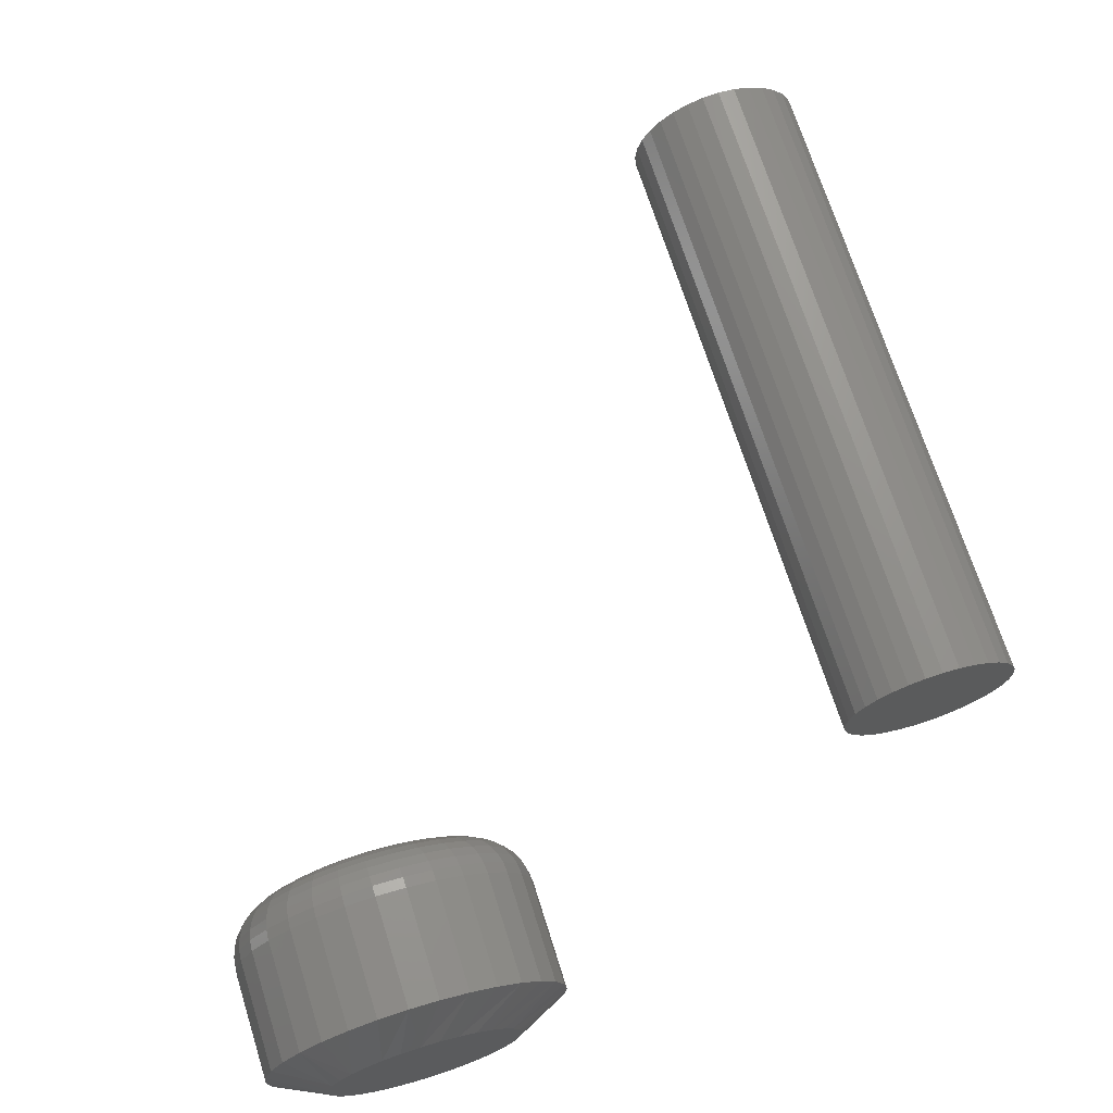
<metadata>
{"format":"stl","ext":"stl","renderer":"f3d","projection":"perspective","resolution":1024,"background":"white","views":[{"elev":70.0,"azim":162.5,"up":"+Y"}]}
</metadata>
<code>
# stl→obj: 416 verts, 824 faces
v 0.497 0.3779 0.0625
v 0.5021 0.3794 0.0625
v 0.5074 0.3799 0.0625
v 0.5127 0.3794 0.0625
v 0.5178 0.3779 0.0625
v 0.4923 0.3754 0.0625
v 0.5225 0.3754 0.0625
v 0.4882 0.372 0.0625
v 0.5266 0.372 0.0625
v 0.4848 0.3679 0.0625
v 0.53 0.3679 0.0625
v 0.4823 0.3632 0.0625
v 0.5325 0.3632 0.0625
v 0.4808 0.3581 0.0625
v 0.534 0.3581 0.0625
v 0.5325 0.3424 0.0625
v 0.4823 0.3424 0.0625
v 0.534 0.3475 0.0625
v 0.4848 0.3377 0.0625
v 0.53 0.3377 0.0625
v 0.4882 0.3336 0.0625
v 0.5266 0.3336 0.0625
v 0.4923 0.3302 0.0625
v 0.5225 0.3302 0.0625
v 0.497 0.3277 0.0625
v 0.5178 0.3277 0.0625
v 0.5021 0.3262 0.0625
v 0.5074 0.3257 0.0625
v 0.5127 0.3262 0.0625
v 0.4808 0.3475 0.0625
v 0.4803 0.3528 0.0625
v 0.5345 0.3528 0.0625
v 0.4803 0.3528 0.2656
v 0.4808 0.3581 0.2656
v 0.4823 0.3632 0.2656
v 0.4848 0.3679 0.2656
v 0.4882 0.372 0.2656
v 0.4923 0.3754 0.2656
v 0.497 0.3779 0.2656
v 0.5021 0.3794 0.2656
v 0.5074 0.3799 0.2656
v 0.5127 0.3794 0.2656
v 0.5178 0.3779 0.2656
v 0.5225 0.3754 0.2656
v 0.5266 0.372 0.2656
v 0.53 0.3679 0.2656
v 0.5325 0.3632 0.2656
v 0.534 0.3581 0.2656
v 0.5345 0.3528 0.2656
v 0.534 0.3475 0.2656
v 0.5325 0.3424 0.2656
v 0.53 0.3377 0.2656
v 0.5266 0.3336 0.2656
v 0.5225 0.3302 0.2656
v 0.5178 0.3277 0.2656
v 0.5127 0.3262 0.2656
v 0.5074 0.3257 0.2656
v 0.5021 0.3262 0.2656
v 0.497 0.3277 0.2656
v 0.4923 0.3302 0.2656
v 0.4882 0.3336 0.2656
v 0.4848 0.3377 0.2656
v 0.4823 0.3424 0.2656
v 0.4808 0.3475 0.2656
v 0.7266 0.3799 0.007812
v 0.7266 0.3799 0.03906
v 0.7258 0.3715 0.007812
v 0.7258 0.3715 0.03906
v 0.7233 0.3633 0.007812
v 0.7233 0.3633 0.03906
v 0.7193 0.3558 0.007812
v 0.7193 0.3558 0.03906
v 0.7139 0.3492 0.007812
v 0.7139 0.3492 0.03906
v 0.7073 0.3438 0.007812
v 0.7073 0.3438 0.03906
v 0.6998 0.3398 0.007812
v 0.6998 0.3398 0.03906
v 0.6917 0.3373 0.007812
v 0.6917 0.3373 0.03906
v 0.6832 0.3365 0.007812
v 0.6832 0.3365 0.03906
v 0.6748 0.3373 0.007812
v 0.6748 0.3373 0.03906
v 0.6666 0.3398 0.007812
v 0.6666 0.3398 0.03906
v 0.6591 0.3438 0.007812
v 0.6591 0.3438 0.03906
v 0.6525 0.3492 0.007812
v 0.6525 0.3492 0.03906
v 0.6471 0.3558 0.007812
v 0.6471 0.3558 0.03906
v 0.6431 0.3633 0.007812
v 0.6431 0.3633 0.03906
v 0.6406 0.3715 0.007812
v 0.6406 0.3715 0.03906
v 0.6398 0.3799 0.007812
v 0.6398 0.3799 0.03906
v 0.6406 0.3884 0.007812
v 0.6406 0.3884 0.03906
v 0.6431 0.3966 0.007812
v 0.6431 0.3966 0.03906
v 0.6471 0.4041 0.007812
v 0.6471 0.4041 0.03906
v 0.6525 0.4106 0.007812
v 0.6525 0.4106 0.03906
v 0.6591 0.416 0.007812
v 0.6591 0.416 0.03906
v 0.6666 0.42 0.007812
v 0.6666 0.42 0.03906
v 0.6748 0.4225 0.007812
v 0.6748 0.4225 0.03906
v 0.6832 0.4234 0.007812
v 0.6832 0.4234 0.03906
v 0.6917 0.4225 0.007812
v 0.6917 0.4225 0.03906
v 0.6998 0.42 0.007812
v 0.6998 0.42 0.03906
v 0.7073 0.416 0.007812
v 0.7073 0.416 0.03906
v 0.7139 0.4106 0.007812
v 0.7139 0.4106 0.03906
v 0.7193 0.4041 0.007812
v 0.7193 0.4041 0.03906
v 0.7233 0.3966 0.007812
v 0.7233 0.3966 0.03906
v 0.7258 0.3884 0.007812
v 0.7258 0.3884 0.03906
v 0.6832 0.4077 0.05469
v 0.6778 0.4072 0.05469
v 0.6726 0.4056 0.05469
v 0.6886 0.4072 0.05469
v 0.6939 0.4056 0.05469
v 0.6678 0.403 0.05469
v 0.6987 0.403 0.05469
v 0.6636 0.3996 0.05469
v 0.7029 0.3996 0.05469
v 0.6601 0.3954 0.05469
v 0.7063 0.3954 0.05469
v 0.6575 0.3906 0.05469
v 0.7089 0.3906 0.05469
v 0.656 0.3854 0.05469
v 0.7105 0.3854 0.05469
v 0.7105 0.3745 0.05469
v 0.6575 0.3693 0.05469
v 0.7089 0.3693 0.05469
v 0.6601 0.3645 0.05469
v 0.7063 0.3645 0.05469
v 0.6636 0.3603 0.05469
v 0.7029 0.3603 0.05469
v 0.6678 0.3568 0.05469
v 0.6987 0.3568 0.05469
v 0.6726 0.3543 0.05469
v 0.6939 0.3543 0.05469
v 0.6778 0.3527 0.05469
v 0.6832 0.3521 0.05469
v 0.6886 0.3527 0.05469
v 0.711 0.3799 0.05469
v 0.6554 0.3799 0.05469
v 0.656 0.3745 0.05469
v 0.7141 0.3799 0.05439
v 0.7135 0.3739 0.05439
v 0.717 0.3799 0.0535
v 0.7164 0.3733 0.0535
v 0.7197 0.3799 0.05205
v 0.719 0.3728 0.05205
v 0.7221 0.3799 0.05011
v 0.7213 0.3724 0.05011
v 0.724 0.3799 0.04774
v 0.7232 0.372 0.04774
v 0.7255 0.3799 0.04504
v 0.7246 0.3717 0.04504
v 0.7263 0.3799 0.04211
v 0.7255 0.3715 0.04211
v 0.653 0.3739 0.05439
v 0.6524 0.3799 0.05439
v 0.6501 0.3733 0.0535
v 0.6494 0.3799 0.0535
v 0.6474 0.3728 0.05205
v 0.6467 0.3799 0.05205
v 0.6451 0.3724 0.05011
v 0.6444 0.3799 0.05011
v 0.6432 0.372 0.04774
v 0.6424 0.3799 0.04774
v 0.6418 0.3717 0.04504
v 0.641 0.3799 0.04504
v 0.6409 0.3715 0.04211
v 0.6401 0.3799 0.04211
v 0.6547 0.3681 0.05439
v 0.652 0.367 0.0535
v 0.6495 0.366 0.05205
v 0.6473 0.3651 0.05011
v 0.6455 0.3643 0.04774
v 0.6442 0.3638 0.04504
v 0.6434 0.3634 0.04211
v 0.6576 0.3628 0.05439
v 0.6551 0.3612 0.0535
v 0.6529 0.3597 0.05205
v 0.6509 0.3584 0.05011
v 0.6493 0.3573 0.04774
v 0.6481 0.3565 0.04504
v 0.6474 0.356 0.04211
v 0.6614 0.3581 0.05439
v 0.6593 0.3561 0.0535
v 0.6574 0.3541 0.05205
v 0.6558 0.3525 0.05011
v 0.6544 0.3511 0.04774
v 0.6534 0.3501 0.04504
v 0.6527 0.3494 0.04211
v 0.6661 0.3543 0.05439
v 0.6645 0.3519 0.0535
v 0.663 0.3496 0.05205
v 0.6616 0.3476 0.05011
v 0.6606 0.346 0.04774
v 0.6598 0.3448 0.04504
v 0.6593 0.3441 0.04211
v 0.6714 0.3514 0.05439
v 0.6703 0.3487 0.0535
v 0.6693 0.3462 0.05205
v 0.6684 0.344 0.05011
v 0.6676 0.3423 0.04774
v 0.6671 0.3409 0.04504
v 0.6667 0.3401 0.04211
v 0.6772 0.3497 0.05439
v 0.6766 0.3468 0.0535
v 0.6761 0.3442 0.05205
v 0.6756 0.3418 0.05011
v 0.6753 0.3399 0.04774
v 0.675 0.3385 0.04504
v 0.6748 0.3376 0.04211
v 0.6832 0.3491 0.05439
v 0.6832 0.3462 0.0535
v 0.6832 0.3435 0.05205
v 0.6832 0.3411 0.05011
v 0.6832 0.3391 0.04774
v 0.6832 0.3377 0.04504
v 0.6832 0.3368 0.04211
v 0.6892 0.3497 0.05439
v 0.6898 0.3468 0.0535
v 0.6903 0.3442 0.05205
v 0.6908 0.3418 0.05011
v 0.6912 0.3399 0.04774
v 0.6915 0.3385 0.04504
v 0.6916 0.3376 0.04211
v 0.695 0.3514 0.05439
v 0.6961 0.3487 0.0535
v 0.6972 0.3462 0.05205
v 0.6981 0.344 0.05011
v 0.6988 0.3423 0.04774
v 0.6994 0.3409 0.04504
v 0.6997 0.3401 0.04211
v 0.7004 0.3543 0.05439
v 0.702 0.3519 0.0535
v 0.7035 0.3496 0.05205
v 0.7048 0.3476 0.05011
v 0.7059 0.346 0.04774
v 0.7067 0.3448 0.04504
v 0.7072 0.3441 0.04211
v 0.705 0.3581 0.05439
v 0.7071 0.3561 0.0535
v 0.709 0.3541 0.05205
v 0.7107 0.3525 0.05011
v 0.7121 0.3511 0.04774
v 0.7131 0.3501 0.04504
v 0.7137 0.3494 0.04211
v 0.7089 0.3628 0.05439
v 0.7113 0.3612 0.0535
v 0.7136 0.3597 0.05205
v 0.7155 0.3584 0.05011
v 0.7171 0.3573 0.04774
v 0.7183 0.3565 0.04504
v 0.7191 0.356 0.04211
v 0.7117 0.3681 0.05439
v 0.7144 0.367 0.0535
v 0.7169 0.366 0.05205
v 0.7191 0.3651 0.05011
v 0.7209 0.3643 0.04774
v 0.7222 0.3638 0.04504
v 0.7231 0.3634 0.04211
v 0.653 0.386 0.05439
v 0.6501 0.3865 0.0535
v 0.6474 0.3871 0.05205
v 0.6451 0.3875 0.05011
v 0.6432 0.3879 0.04774
v 0.6418 0.3882 0.04504
v 0.6409 0.3883 0.04211
v 0.7135 0.386 0.05439
v 0.7164 0.3865 0.0535
v 0.719 0.3871 0.05205
v 0.7213 0.3875 0.05011
v 0.7232 0.3879 0.04774
v 0.7246 0.3882 0.04504
v 0.7255 0.3883 0.04211
v 0.7117 0.3917 0.05439
v 0.7144 0.3929 0.0535
v 0.7169 0.3939 0.05205
v 0.7191 0.3948 0.05011
v 0.7209 0.3955 0.04774
v 0.7222 0.3961 0.04504
v 0.7231 0.3964 0.04211
v 0.7089 0.3971 0.05439
v 0.7113 0.3987 0.0535
v 0.7136 0.4002 0.05205
v 0.7155 0.4015 0.05011
v 0.7171 0.4026 0.04774
v 0.7183 0.4034 0.04504
v 0.7191 0.4039 0.04211
v 0.705 0.4017 0.05439
v 0.7071 0.4038 0.0535
v 0.709 0.4057 0.05205
v 0.7107 0.4074 0.05011
v 0.7121 0.4088 0.04774
v 0.7131 0.4098 0.04504
v 0.7137 0.4104 0.04211
v 0.7004 0.4056 0.05439
v 0.702 0.408 0.0535
v 0.7035 0.4103 0.05205
v 0.7048 0.4122 0.05011
v 0.7059 0.4138 0.04774
v 0.7067 0.415 0.04504
v 0.7072 0.4158 0.04211
v 0.695 0.4084 0.05439
v 0.6961 0.4111 0.0535
v 0.6972 0.4136 0.05205
v 0.6981 0.4158 0.05011
v 0.6988 0.4176 0.04774
v 0.6994 0.419 0.04504
v 0.6997 0.4198 0.04211
v 0.6892 0.4102 0.05439
v 0.6898 0.4131 0.0535
v 0.6903 0.4157 0.05205
v 0.6908 0.418 0.05011
v 0.6912 0.4199 0.04774
v 0.6915 0.4214 0.04504
v 0.6916 0.4222 0.04211
v 0.6832 0.4108 0.05439
v 0.6832 0.4137 0.0535
v 0.6832 0.4164 0.05205
v 0.6832 0.4188 0.05011
v 0.6832 0.4207 0.04774
v 0.6832 0.4222 0.04504
v 0.6832 0.4231 0.04211
v 0.6772 0.4102 0.05439
v 0.6766 0.4131 0.0535
v 0.6761 0.4157 0.05205
v 0.6756 0.418 0.05011
v 0.6753 0.4199 0.04774
v 0.675 0.4214 0.04504
v 0.6748 0.4222 0.04211
v 0.6714 0.4084 0.05439
v 0.6703 0.4111 0.0535
v 0.6693 0.4136 0.05205
v 0.6684 0.4158 0.05011
v 0.6676 0.4176 0.04774
v 0.6671 0.419 0.04504
v 0.6667 0.4198 0.04211
v 0.6661 0.4056 0.05439
v 0.6645 0.408 0.0535
v 0.663 0.4103 0.05205
v 0.6616 0.4122 0.05011
v 0.6606 0.4138 0.04774
v 0.6598 0.415 0.04504
v 0.6593 0.4158 0.04211
v 0.6614 0.4017 0.05439
v 0.6593 0.4038 0.0535
v 0.6574 0.4057 0.05205
v 0.6558 0.4074 0.05011
v 0.6544 0.4088 0.04774
v 0.6534 0.4098 0.04504
v 0.6527 0.4104 0.04211
v 0.6576 0.3971 0.05439
v 0.6551 0.3987 0.0535
v 0.6529 0.4002 0.05205
v 0.6509 0.4015 0.05011
v 0.6493 0.4026 0.04774
v 0.6481 0.4034 0.04504
v 0.6474 0.4039 0.04211
v 0.6547 0.3917 0.05439
v 0.652 0.3929 0.0535
v 0.6495 0.3939 0.05205
v 0.6473 0.3948 0.05011
v 0.6455 0.3955 0.04774
v 0.6442 0.3961 0.04504
v 0.6434 0.3964 0.04211
v 0.6726 0.4056 0
v 0.6778 0.4072 0
v 0.6832 0.4077 0
v 0.6886 0.4072 0
v 0.6939 0.4056 0
v 0.6678 0.403 0
v 0.6987 0.403 0
v 0.6636 0.3996 0
v 0.7029 0.3996 0
v 0.6601 0.3954 0
v 0.7063 0.3954 0
v 0.6575 0.3906 0
v 0.7089 0.3906 0
v 0.656 0.3854 0
v 0.7105 0.3854 0
v 0.7089 0.3693 0
v 0.6575 0.3693 0
v 0.7105 0.3745 0
v 0.6601 0.3645 0
v 0.7063 0.3645 0
v 0.6636 0.3603 0
v 0.7029 0.3603 0
v 0.6678 0.3568 0
v 0.6987 0.3568 0
v 0.6726 0.3543 0
v 0.6939 0.3543 0
v 0.6778 0.3527 0
v 0.6832 0.3521 0
v 0.6886 0.3527 0
v 0.656 0.3745 0
v 0.6554 0.3799 0
v 0.711 0.3799 0
f 1 2 3
f 1 3 4
f 5 1 4
f 6 1 5
f 7 6 5
f 8 6 7
f 9 8 7
f 10 8 9
f 11 10 9
f 12 10 11
f 13 12 11
f 14 12 13
f 15 14 13
f 16 17 18
f 19 17 16
f 20 19 16
f 21 19 20
f 22 21 20
f 23 21 22
f 24 23 22
f 25 23 24
f 26 25 24
f 27 25 26
f 28 27 26
f 29 28 26
f 17 30 18
f 18 30 31
f 18 31 32
f 32 31 14
f 32 14 15
f 31 33 14
f 14 33 34
f 14 34 12
f 12 34 35
f 12 35 10
f 10 35 36
f 10 36 8
f 8 36 37
f 8 37 6
f 6 37 38
f 6 38 1
f 1 38 39
f 1 39 2
f 2 39 40
f 2 40 3
f 3 40 41
f 3 41 4
f 4 41 42
f 4 42 5
f 5 42 43
f 5 43 7
f 7 43 44
f 7 44 9
f 9 44 45
f 9 45 11
f 11 45 46
f 11 46 13
f 13 46 47
f 13 47 15
f 15 47 48
f 15 48 32
f 32 48 49
f 32 49 18
f 18 49 50
f 18 50 16
f 16 50 51
f 16 51 20
f 20 51 52
f 20 52 22
f 22 52 53
f 22 53 24
f 24 53 54
f 24 54 26
f 26 54 55
f 26 55 29
f 29 55 56
f 29 56 28
f 28 56 57
f 28 57 27
f 27 57 58
f 27 58 25
f 25 58 59
f 25 59 23
f 23 59 60
f 23 60 21
f 21 60 61
f 21 61 19
f 19 61 62
f 19 62 17
f 17 62 63
f 17 63 30
f 30 63 64
f 30 64 31
f 31 64 33
f 41 40 39
f 42 41 39
f 42 39 43
f 43 39 38
f 43 38 44
f 44 38 37
f 44 37 45
f 45 37 36
f 45 36 46
f 46 36 35
f 46 35 47
f 47 35 34
f 47 34 48
f 50 63 51
f 51 63 62
f 51 62 52
f 52 62 61
f 52 61 53
f 53 61 60
f 53 60 54
f 54 60 59
f 54 59 55
f 55 59 58
f 55 58 57
f 55 57 56
f 48 34 49
f 49 34 33
f 49 33 50
f 50 33 64
f 50 64 63
f 65 66 67
f 67 66 68
f 67 68 69
f 69 68 70
f 69 70 71
f 71 70 72
f 71 72 73
f 73 72 74
f 73 74 75
f 75 74 76
f 75 76 77
f 77 76 78
f 77 78 79
f 79 78 80
f 79 80 81
f 81 80 82
f 81 82 83
f 83 82 84
f 83 84 85
f 85 84 86
f 85 86 87
f 87 86 88
f 87 88 89
f 89 88 90
f 89 90 91
f 91 90 92
f 91 92 93
f 93 92 94
f 93 94 95
f 95 94 96
f 95 96 97
f 97 96 98
f 97 98 99
f 99 98 100
f 99 100 101
f 101 100 102
f 101 102 103
f 103 102 104
f 103 104 105
f 105 104 106
f 105 106 107
f 107 106 108
f 107 108 109
f 109 108 110
f 109 110 111
f 111 110 112
f 111 112 113
f 113 112 114
f 113 114 115
f 115 114 116
f 115 116 117
f 117 116 118
f 117 118 119
f 119 118 120
f 119 120 121
f 121 120 122
f 121 122 123
f 123 122 124
f 123 124 125
f 125 124 126
f 125 126 127
f 127 126 128
f 127 128 65
f 65 128 66
f 129 130 131
f 132 129 131
f 132 131 133
f 133 131 134
f 133 134 135
f 135 134 136
f 135 136 137
f 137 136 138
f 137 138 139
f 139 138 140
f 139 140 141
f 141 140 142
f 141 142 143
f 144 145 146
f 146 145 147
f 146 147 148
f 148 147 149
f 148 149 150
f 150 149 151
f 150 151 152
f 152 151 153
f 152 153 154
f 154 153 155
f 154 155 156
f 154 156 157
f 143 142 158
f 158 142 159
f 158 159 144
f 144 159 160
f 144 160 145
f 158 144 161
f 161 144 162
f 161 162 163
f 163 162 164
f 163 164 165
f 165 164 166
f 165 166 167
f 167 166 168
f 167 168 169
f 169 168 170
f 169 170 171
f 171 170 172
f 171 172 173
f 173 172 174
f 173 174 66
f 66 174 68
f 160 159 175
f 175 159 176
f 175 176 177
f 177 176 178
f 177 178 179
f 179 178 180
f 179 180 181
f 181 180 182
f 181 182 183
f 183 182 184
f 183 184 185
f 185 184 186
f 185 186 187
f 187 186 188
f 187 188 96
f 96 188 98
f 145 160 189
f 189 160 175
f 189 175 190
f 190 175 177
f 190 177 191
f 191 177 179
f 191 179 192
f 192 179 181
f 192 181 193
f 193 181 183
f 193 183 194
f 194 183 185
f 194 185 195
f 195 185 187
f 195 187 94
f 94 187 96
f 147 145 196
f 196 145 189
f 196 189 197
f 197 189 190
f 197 190 198
f 198 190 191
f 198 191 199
f 199 191 192
f 199 192 200
f 200 192 193
f 200 193 201
f 201 193 194
f 201 194 202
f 202 194 195
f 202 195 92
f 92 195 94
f 149 147 203
f 203 147 196
f 203 196 204
f 204 196 197
f 204 197 205
f 205 197 198
f 205 198 206
f 206 198 199
f 206 199 207
f 207 199 200
f 207 200 208
f 208 200 201
f 208 201 209
f 209 201 202
f 209 202 90
f 90 202 92
f 151 149 210
f 210 149 203
f 210 203 211
f 211 203 204
f 211 204 212
f 212 204 205
f 212 205 213
f 213 205 206
f 213 206 214
f 214 206 207
f 214 207 215
f 215 207 208
f 215 208 216
f 216 208 209
f 216 209 88
f 88 209 90
f 153 151 217
f 217 151 210
f 217 210 218
f 218 210 211
f 218 211 219
f 219 211 212
f 219 212 220
f 220 212 213
f 220 213 221
f 221 213 214
f 221 214 222
f 222 214 215
f 222 215 223
f 223 215 216
f 223 216 86
f 86 216 88
f 155 153 224
f 224 153 217
f 224 217 225
f 225 217 218
f 225 218 226
f 226 218 219
f 226 219 227
f 227 219 220
f 227 220 228
f 228 220 221
f 228 221 229
f 229 221 222
f 229 222 230
f 230 222 223
f 230 223 84
f 84 223 86
f 156 155 231
f 231 155 224
f 231 224 232
f 232 224 225
f 232 225 233
f 233 225 226
f 233 226 234
f 234 226 227
f 234 227 235
f 235 227 228
f 235 228 236
f 236 228 229
f 236 229 237
f 237 229 230
f 237 230 82
f 82 230 84
f 157 156 238
f 238 156 231
f 238 231 239
f 239 231 232
f 239 232 240
f 240 232 233
f 240 233 241
f 241 233 234
f 241 234 242
f 242 234 235
f 242 235 243
f 243 235 236
f 243 236 244
f 244 236 237
f 244 237 80
f 80 237 82
f 154 157 245
f 245 157 238
f 245 238 246
f 246 238 239
f 246 239 247
f 247 239 240
f 247 240 248
f 248 240 241
f 248 241 249
f 249 241 242
f 249 242 250
f 250 242 243
f 250 243 251
f 251 243 244
f 251 244 78
f 78 244 80
f 152 154 252
f 252 154 245
f 252 245 253
f 253 245 246
f 253 246 254
f 254 246 247
f 254 247 255
f 255 247 248
f 255 248 256
f 256 248 249
f 256 249 257
f 257 249 250
f 257 250 258
f 258 250 251
f 258 251 76
f 76 251 78
f 150 152 259
f 259 152 252
f 259 252 260
f 260 252 253
f 260 253 261
f 261 253 254
f 261 254 262
f 262 254 255
f 262 255 263
f 263 255 256
f 263 256 264
f 264 256 257
f 264 257 265
f 265 257 258
f 265 258 74
f 74 258 76
f 148 150 266
f 266 150 259
f 266 259 267
f 267 259 260
f 267 260 268
f 268 260 261
f 268 261 269
f 269 261 262
f 269 262 270
f 270 262 263
f 270 263 271
f 271 263 264
f 271 264 272
f 272 264 265
f 272 265 72
f 72 265 74
f 146 148 273
f 273 148 266
f 273 266 274
f 274 266 267
f 274 267 275
f 275 267 268
f 275 268 276
f 276 268 269
f 276 269 277
f 277 269 270
f 277 270 278
f 278 270 271
f 278 271 279
f 279 271 272
f 279 272 70
f 70 272 72
f 144 146 162
f 162 146 273
f 162 273 164
f 164 273 274
f 164 274 166
f 166 274 275
f 166 275 168
f 168 275 276
f 168 276 170
f 170 276 277
f 170 277 172
f 172 277 278
f 172 278 174
f 174 278 279
f 174 279 68
f 68 279 70
f 159 142 176
f 176 142 280
f 176 280 178
f 178 280 281
f 178 281 180
f 180 281 282
f 180 282 182
f 182 282 283
f 182 283 184
f 184 283 284
f 184 284 186
f 186 284 285
f 186 285 188
f 188 285 286
f 188 286 98
f 98 286 100
f 143 158 287
f 287 158 161
f 287 161 288
f 288 161 163
f 288 163 289
f 289 163 165
f 289 165 290
f 290 165 167
f 290 167 291
f 291 167 169
f 291 169 292
f 292 169 171
f 292 171 293
f 293 171 173
f 293 173 128
f 128 173 66
f 141 143 294
f 294 143 287
f 294 287 295
f 295 287 288
f 295 288 296
f 296 288 289
f 296 289 297
f 297 289 290
f 297 290 298
f 298 290 291
f 298 291 299
f 299 291 292
f 299 292 300
f 300 292 293
f 300 293 126
f 126 293 128
f 139 141 301
f 301 141 294
f 301 294 302
f 302 294 295
f 302 295 303
f 303 295 296
f 303 296 304
f 304 296 297
f 304 297 305
f 305 297 298
f 305 298 306
f 306 298 299
f 306 299 307
f 307 299 300
f 307 300 124
f 124 300 126
f 137 139 308
f 308 139 301
f 308 301 309
f 309 301 302
f 309 302 310
f 310 302 303
f 310 303 311
f 311 303 304
f 311 304 312
f 312 304 305
f 312 305 313
f 313 305 306
f 313 306 314
f 314 306 307
f 314 307 122
f 122 307 124
f 135 137 315
f 315 137 308
f 315 308 316
f 316 308 309
f 316 309 317
f 317 309 310
f 317 310 318
f 318 310 311
f 318 311 319
f 319 311 312
f 319 312 320
f 320 312 313
f 320 313 321
f 321 313 314
f 321 314 120
f 120 314 122
f 133 135 322
f 322 135 315
f 322 315 323
f 323 315 316
f 323 316 324
f 324 316 317
f 324 317 325
f 325 317 318
f 325 318 326
f 326 318 319
f 326 319 327
f 327 319 320
f 327 320 328
f 328 320 321
f 328 321 118
f 118 321 120
f 132 133 329
f 329 133 322
f 329 322 330
f 330 322 323
f 330 323 331
f 331 323 324
f 331 324 332
f 332 324 325
f 332 325 333
f 333 325 326
f 333 326 334
f 334 326 327
f 334 327 335
f 335 327 328
f 335 328 116
f 116 328 118
f 129 132 336
f 336 132 329
f 336 329 337
f 337 329 330
f 337 330 338
f 338 330 331
f 338 331 339
f 339 331 332
f 339 332 340
f 340 332 333
f 340 333 341
f 341 333 334
f 341 334 342
f 342 334 335
f 342 335 114
f 114 335 116
f 130 129 343
f 343 129 336
f 343 336 344
f 344 336 337
f 344 337 345
f 345 337 338
f 345 338 346
f 346 338 339
f 346 339 347
f 347 339 340
f 347 340 348
f 348 340 341
f 348 341 349
f 349 341 342
f 349 342 112
f 112 342 114
f 131 130 350
f 350 130 343
f 350 343 351
f 351 343 344
f 351 344 352
f 352 344 345
f 352 345 353
f 353 345 346
f 353 346 354
f 354 346 347
f 354 347 355
f 355 347 348
f 355 348 356
f 356 348 349
f 356 349 110
f 110 349 112
f 134 131 357
f 357 131 350
f 357 350 358
f 358 350 351
f 358 351 359
f 359 351 352
f 359 352 360
f 360 352 353
f 360 353 361
f 361 353 354
f 361 354 362
f 362 354 355
f 362 355 363
f 363 355 356
f 363 356 108
f 108 356 110
f 136 134 364
f 364 134 357
f 364 357 365
f 365 357 358
f 365 358 366
f 366 358 359
f 366 359 367
f 367 359 360
f 367 360 368
f 368 360 361
f 368 361 369
f 369 361 362
f 369 362 370
f 370 362 363
f 370 363 106
f 106 363 108
f 138 136 371
f 371 136 364
f 371 364 372
f 372 364 365
f 372 365 373
f 373 365 366
f 373 366 374
f 374 366 367
f 374 367 375
f 375 367 368
f 375 368 376
f 376 368 369
f 376 369 377
f 377 369 370
f 377 370 104
f 104 370 106
f 140 138 378
f 378 138 371
f 378 371 379
f 379 371 372
f 379 372 380
f 380 372 373
f 380 373 381
f 381 373 374
f 381 374 382
f 382 374 375
f 382 375 383
f 383 375 376
f 383 376 384
f 384 376 377
f 384 377 102
f 102 377 104
f 142 140 280
f 280 140 378
f 280 378 281
f 281 378 379
f 281 379 282
f 282 379 380
f 282 380 283
f 283 380 381
f 283 381 284
f 284 381 382
f 284 382 285
f 285 382 383
f 285 383 286
f 286 383 384
f 286 384 100
f 100 384 102
f 385 386 387
f 385 387 388
f 389 385 388
f 390 385 389
f 391 390 389
f 392 390 391
f 393 392 391
f 394 392 393
f 395 394 393
f 396 394 395
f 397 396 395
f 398 396 397
f 399 398 397
f 400 401 402
f 403 401 400
f 404 403 400
f 405 403 404
f 406 405 404
f 407 405 406
f 408 407 406
f 409 407 408
f 410 409 408
f 411 409 410
f 412 411 410
f 413 412 410
f 401 414 402
f 402 414 415
f 402 415 416
f 416 415 398
f 416 398 399
f 67 69 400
f 93 414 401
f 91 93 401
f 89 91 401
f 89 401 403
f 89 403 405
f 87 89 405
f 85 87 405
f 85 405 407
f 85 407 409
f 83 85 409
f 81 83 409
f 81 409 411
f 81 411 412
f 79 81 412
f 77 79 412
f 77 412 413
f 77 413 410
f 75 77 410
f 73 75 410
f 73 410 408
f 73 408 406
f 71 73 406
f 69 71 406
f 69 406 404
f 69 404 400
f 65 67 400
f 65 400 402
f 65 402 416
f 415 414 93
f 415 93 95
f 415 95 97
f 99 101 396
f 125 399 397
f 123 125 397
f 121 123 397
f 121 397 395
f 121 395 393
f 119 121 393
f 117 119 393
f 117 393 391
f 117 391 389
f 115 117 389
f 113 115 389
f 113 389 388
f 113 388 387
f 111 113 387
f 109 111 387
f 109 387 386
f 109 386 385
f 107 109 385
f 105 107 385
f 105 385 390
f 105 390 392
f 103 105 392
f 101 103 392
f 101 392 394
f 101 394 396
f 97 99 396
f 97 396 398
f 97 398 415
f 416 399 125
f 416 125 127
f 416 127 65

</code>
